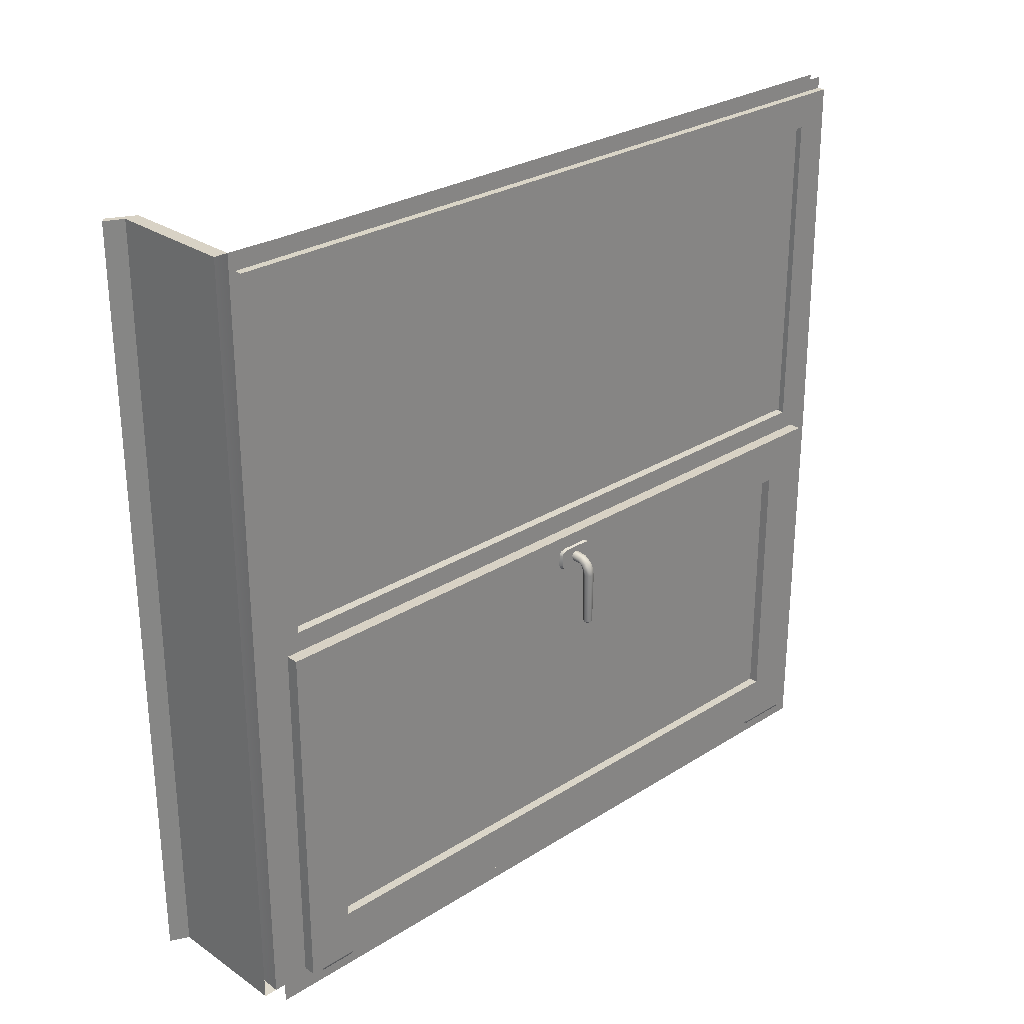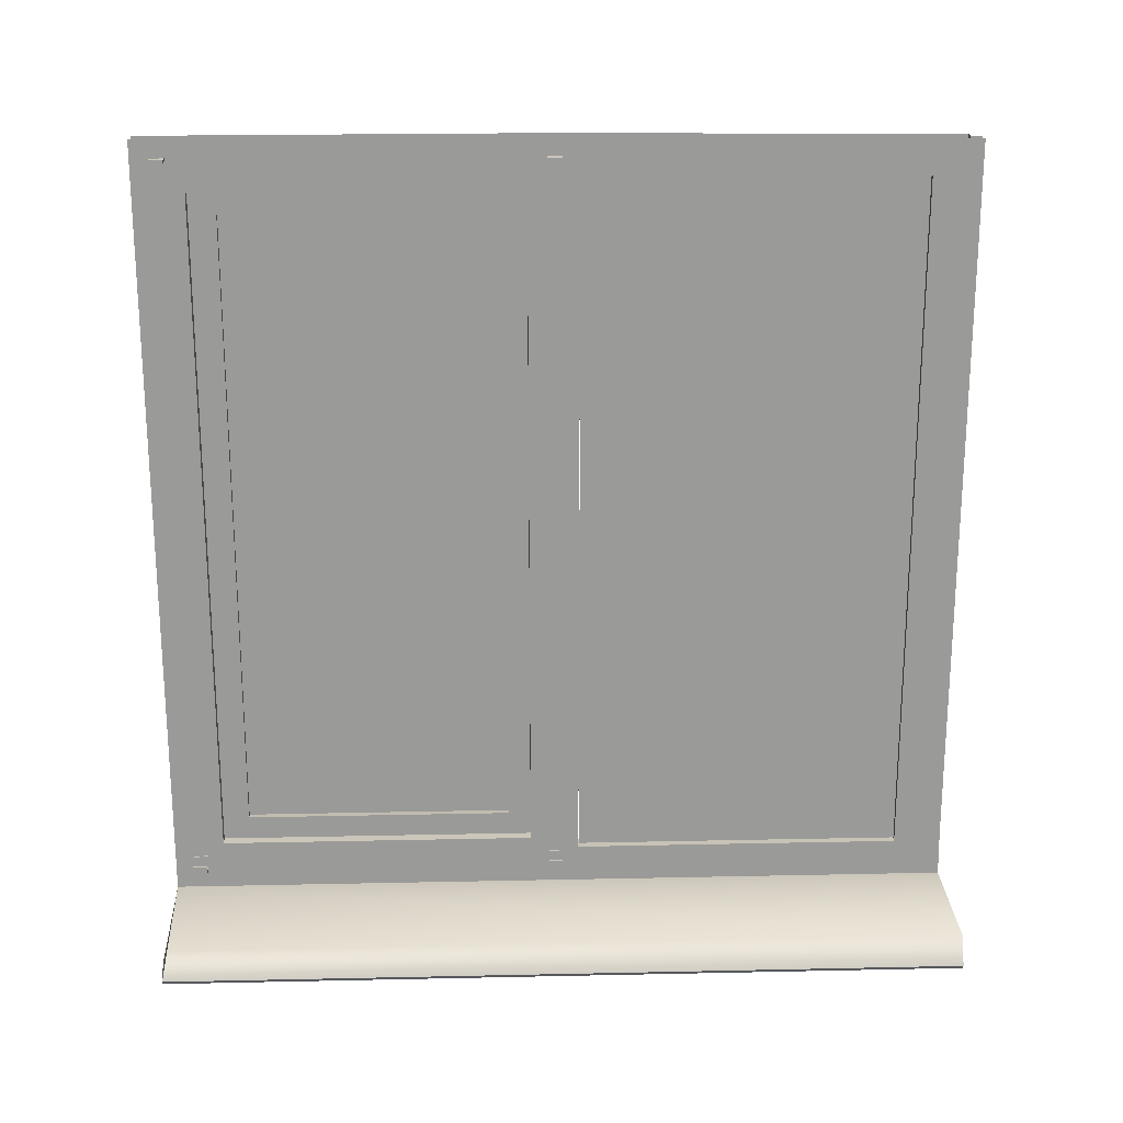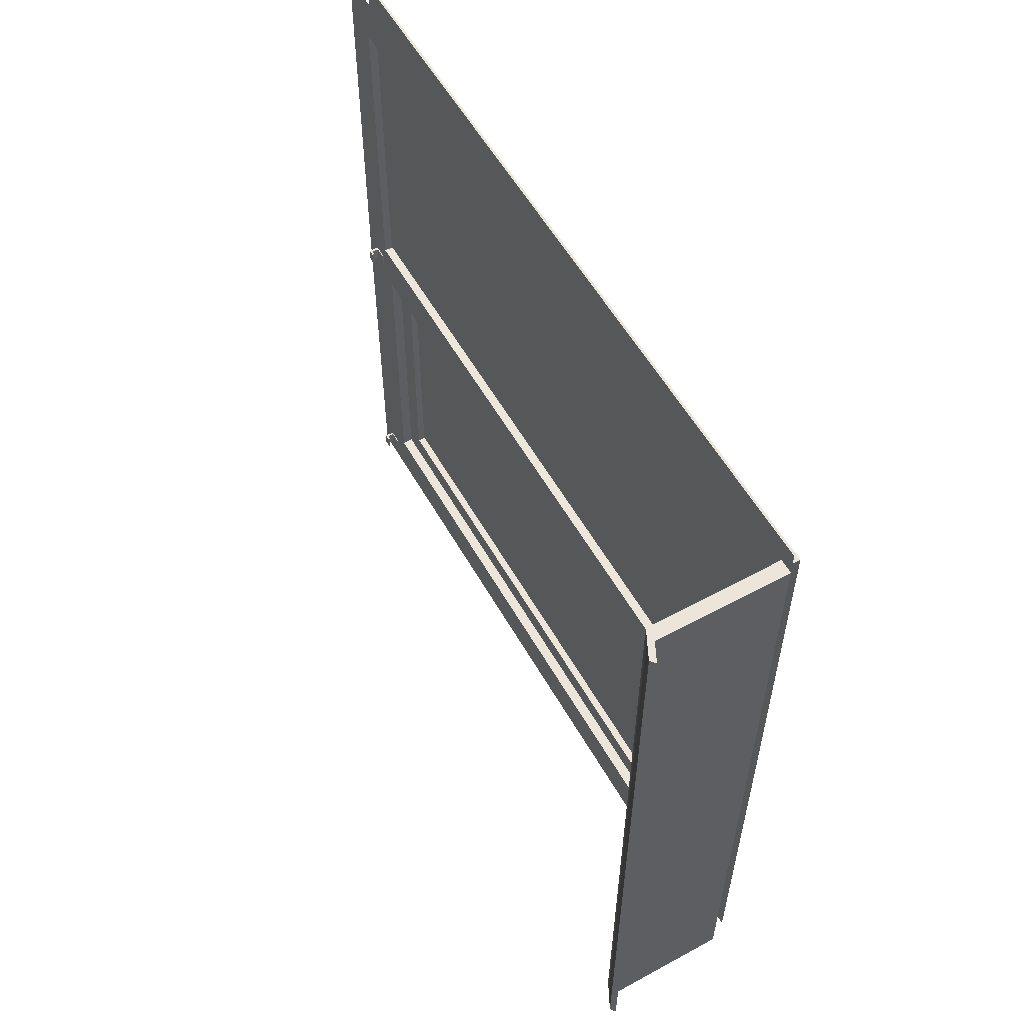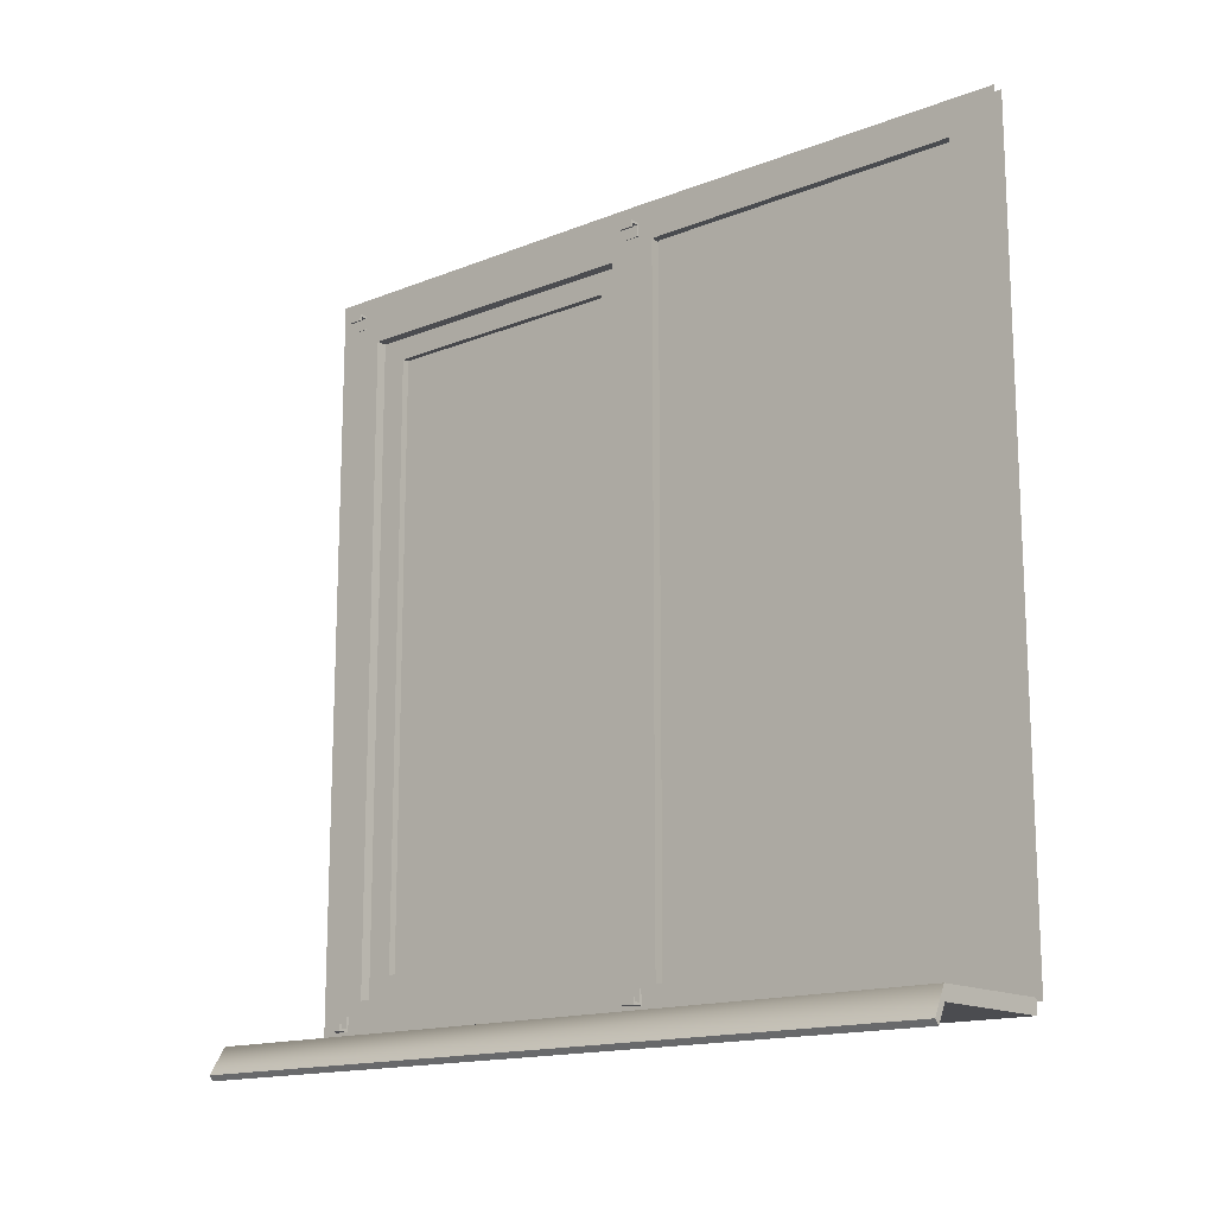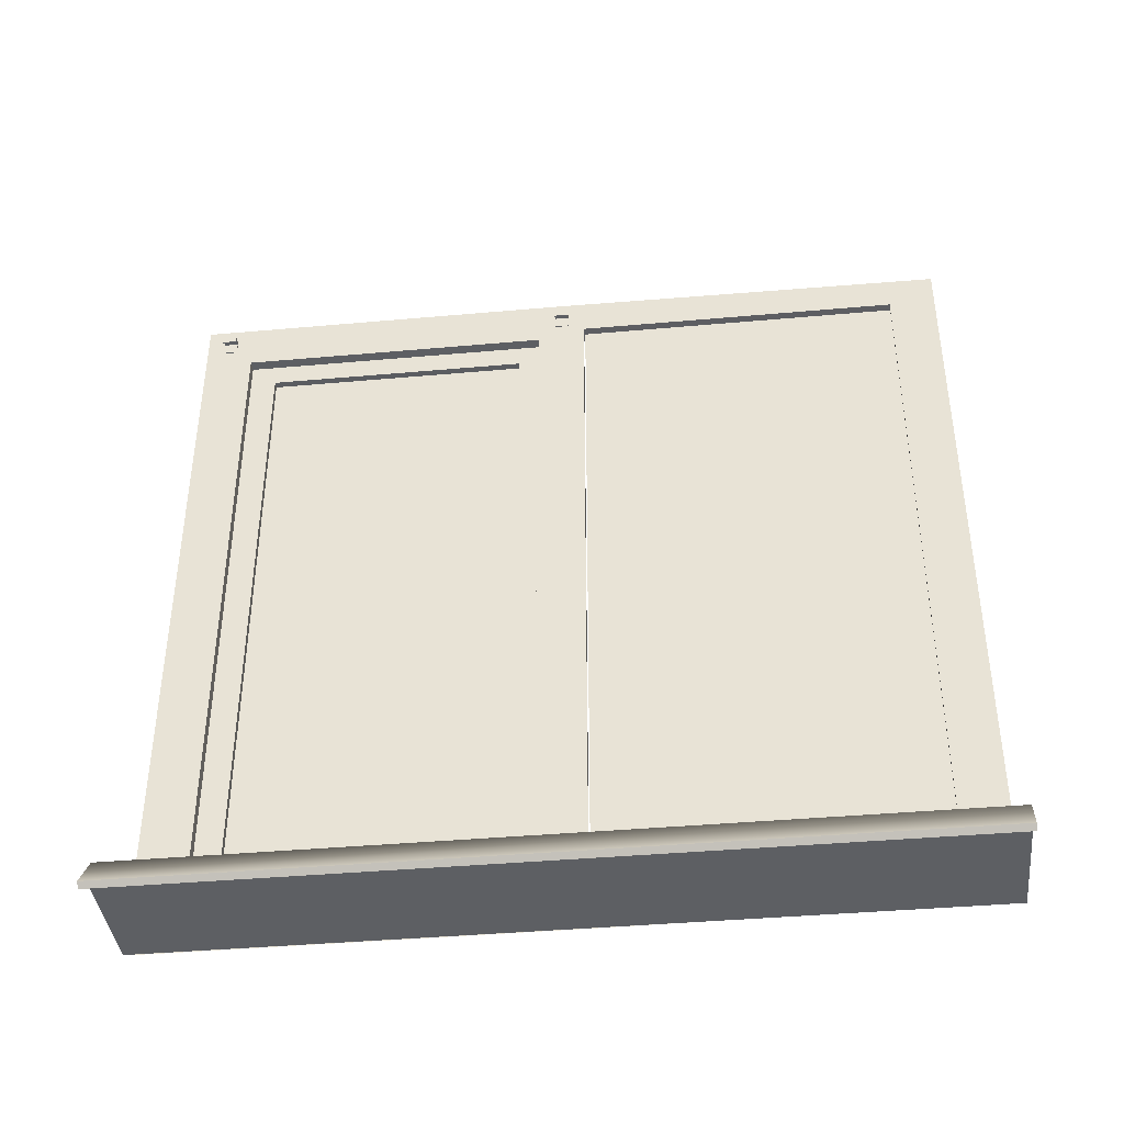
<metadata>
{"format":"obj","ext":"obj","renderer":"f3d","projection":"perspective","resolution":1024,"background":"white","views":[{"elev":27.7,"azim":46.2,"up":"+Z"},{"elev":21.0,"azim":-92.2,"up":"+Y"},{"elev":57.1,"azim":-29.4,"up":"+Z"},{"elev":-15.2,"azim":-49.6,"up":"+Y"},{"elev":-40.4,"azim":-83.7,"up":"+Y"}]}
</metadata>
<code>
g default
v 9.014 11.09 58.8
v 9.014 129.1 58.8
v 9.014 129.2 3.34
v 9.014 11.09 3.34
v 8.301 11.09 58.8
v 8.301 129.1 58.8
v 8.301 129.2 3.34
v 8.301 11.09 3.34
g Window_3_Glass_2 Window_3
f 1 4 3 2
f 8 5 6 7
g default
v 9.97 16.66 -54.8
v 9.97 123.5 -54.8
v 9.97 123.7 -8.288
v 9.97 16.66 -8.288
v 10.68 16.66 -54.8
v 10.68 123.5 -54.8
v 10.68 123.7 -8.288
v 10.68 16.66 -8.288
g Window_3 Window_3_Glass_1
f 12 11 10 9
f 13 14 15 16
g default
v 12.24 69.93 -3.907
v 12.24 70.85 -3.907
v 12.24 71.31 -4.702
v 12.24 70.85 -5.496
v 12.24 69.93 -5.496
v 12.24 69.48 -4.702
v 14.6 69.93 -4.091
v 14.6 70.85 -4.091
v 14.25 71.31 -4.79
v 13.9 70.85 -5.49
v 13.9 69.93 -5.49
v 14.25 69.48 -4.79
v 16.67 69.93 -7.131
v 16.67 70.85 -7.131
v 15.87 71.31 -7.131
v 15.08 70.85 -7.131
v 15.08 69.93 -7.131
v 15.87 69.48 -7.131
v 16.56 70 -16.35
v 16.56 70.79 -16.35
v 15.87 71.18 -16.35
v 15.19 70.79 -16.35
v 15.19 70 -16.35
v 15.87 69.61 -16.35
v 16.12 70.25 -16.74
v 16.12 70.53 -16.74
v 15.87 70.67 -16.74
v 15.63 70.53 -16.74
v 15.63 70.25 -16.74
v 15.87 70.11 -16.74
v 15.8 69.97 -4.959
v 16.4 69.98 -5.872
v 16.4 70.89 -5.872
v 15.8 70.89 -4.958
v 15.67 71.35 -6.182
v 15.1 71.34 -5.333
v 14.94 70.88 -6.515
v 14.41 70.88 -5.731
v 14.94 69.97 -6.515
v 14.41 69.96 -5.731
v 15.67 69.52 -6.182
v 15.1 69.51 -5.333
v 12.17 66.84 -5.625
v 12.17 67.16 -6.314
v 12.17 67.93 -6.6
v 12.65 67.23 -5.519
v 12.65 68.2 -6.388
v 12.65 67.51 -6.133
v 12.17 73.94 -5.625
v 12.17 72.86 -6.6
v 12.17 73.63 -6.314
v 12.65 73.56 -5.519
v 12.65 73.27 -6.133
v 12.65 72.59 -6.388
v 12.17 72.86 -2.701
v 12.17 73.94 -3.676
v 12.17 73.63 -2.987
v 12.65 72.59 -2.913
v 12.65 73.27 -3.168
v 12.65 73.56 -3.782
v 12.17 66.84 -3.676
v 12.17 67.93 -2.701
v 12.17 67.16 -2.987
v 12.65 67.23 -3.782
v 12.65 67.51 -3.168
v 12.65 68.2 -2.913
v 12.23 9.222 -61.98
v 12.23 131.1 -61.98
v 12.23 131.1 -0.4005
v 12.23 9.222 -0.4005
v 12.23 17.21 -8.663
v 12.23 17.21 -53.72
v 12.23 123.1 -8.663
v 12.23 123.1 -53.72
v 8.678 11.68 -3.106
v 8.678 11.68 -59.27
v 8.678 128.6 -59.27
v 8.678 128.6 -3.106
v 10.12 9.222 -61.98
v 10.12 9.222 -0.4005
v 10.12 131.1 -0.4005
v 10.12 131.1 -61.98
v 10.18 11.68 -3.106
v 10.18 11.68 -59.27
v 10.18 128.6 -3.106
v 10.18 128.6 -59.27
v 8.678 17.49 -8.766
v 8.678 17.49 -53.61
v 8.678 122.8 -53.61
v 8.678 122.8 -8.766
v 11.64 121.4 -61.94
v 10.56 121.4 -61.94
v 10.33 121.4 -62.48
v 10.56 121.4 -63.02
v 11.1 121.4 -63.24
v 11.64 121.4 -63.02
v 11.86 121.4 -62.48
v 11.64 130.7 -61.94
v 10.56 130.7 -61.94
v 10.33 130.7 -62.48
v 10.56 130.7 -63.02
v 11.1 130.7 -63.24
v 11.64 130.7 -63.02
v 11.86 130.7 -62.48
v 11.52 11.93 -61.92
v 10.37 11.93 -61.92
v 10.13 11.93 -62.49
v 10.37 11.93 -63.07
v 10.94 11.93 -63.31
v 11.52 11.93 -63.07
v 11.76 11.93 -62.49
v 11.52 18.25 -61.92
v 10.37 18.25 -61.92
v 10.13 18.25 -62.49
v 10.37 18.25 -63.07
v 10.94 18.25 -63.31
v 11.52 18.25 -63.07
v 11.76 18.25 -62.49
g Window_3 Window_3_Frame
f 17 23 24 18
f 18 24 25 19
f 19 25 26 20
f 20 26 27 21
f 21 27 28 22
f 22 28 23 17
f 29 35 36 30
f 30 36 37 31
f 31 37 38 32
f 32 38 39 33
f 33 39 40 34
f 34 40 35 29
f 36 35 41 42
f 37 36 42 43
f 38 37 43 44
f 39 38 44 45
f 40 39 45 46
f 35 40 46 41
f 42 45 44 43
f 42 41 46 45
f 47 58 57 48
f 48 49 50 47
f 49 51 52 50
f 51 53 54 52
f 53 55 56 54
f 55 57 58 56
f 48 29 30 49
f 49 30 31 51
f 51 31 32 53
f 53 32 33 55
f 55 33 34 57
f 57 34 29 48
f 23 47 50 24
f 24 50 52 25
f 25 52 54 26
f 26 54 56 27
f 27 56 58 28
f 28 58 47 23
f 61 66 70 63
f 65 72 76 68
f 71 78 82 74
f 77 59 62 80
f 61 63 64 60
f 60 64 62 59
f 65 68 69 67
f 67 69 70 66
f 71 74 75 73
f 73 75 76 72
f 77 80 81 79
f 79 81 82 78
f 69 68 76 75
f 82 81 64 63
f 74 70 69 75
f 74 82 63 70
f 81 80 62 64
f 98 84 83 95
f 97 85 84 98
f 96 86 85 97
f 95 83 86 96
f 83 88 87 86
f 86 87 89 85
f 85 89 90 84
f 84 90 88 83
f 91 92 100 99
f 94 91 99 101
f 93 94 101 102
f 92 93 102 100
f 96 99 100 95
f 97 101 99 96
f 98 102 101 97
f 95 100 102 98
f 91 103 104 92
f 92 104 105 93
f 93 105 106 94
f 94 106 103 91
f 88 104 103 87
f 87 103 106 89
f 89 106 105 90
f 90 105 104 88
f 108 115 116 109
f 109 116 117 110
f 110 117 118 111
f 111 118 119 112
f 112 119 120 113
f 113 120 114 107
f 108 112 107
f 109 112 108
f 110 112 109
f 111 112 110
f 107 112 113
f 119 115 114
f 115 119 116
f 116 119 117
f 117 119 118
f 120 119 114
f 122 129 130 123
f 123 130 131 124
f 124 131 132 125
f 125 132 133 126
f 126 133 134 127
f 127 134 128 121
f 122 126 121
f 123 126 122
f 124 126 123
f 125 126 124
f 121 126 127
f 128 133 129
f 129 133 130
f 130 133 131
f 131 133 132
f 134 133 128
g default
v 7.124 132.1 -63.34
v 7.124 129.7 -63.34
v 6.704 129.7 -63.34
v 7.124 132.1 -60.94
v 6.704 129.7 -60.94
v 7.124 129.7 -60.94
v 6.704 131.6 -60.94
v 6.704 131.6 -63.34
v 5.219 132.1 -63.34
v 5.219 132.1 -60.94
v 5.587 131.6 -63.34
v 5.587 131.6 -60.94
v 5.587 130.9 -63.34
v 5.587 130.9 -60.94
v 5.219 130.9 -60.94
v 5.219 130.9 -63.34
v 6.912 8.745 -60.83
v 6.912 11.15 -60.83
v 6.492 11.15 -60.83
v 6.912 8.745 -63.23
v 6.492 11.15 -63.23
v 6.912 11.15 -63.23
v 6.492 9.181 -63.23
v 6.492 9.181 -60.83
v 5.007 8.745 -60.83
v 5.007 8.745 -63.23
v 5.375 9.181 -60.83
v 5.375 9.181 -63.23
v 5.375 9.895 -60.83
v 5.375 9.895 -63.23
v 5.007 9.895 -63.23
v 5.007 9.895 -60.83
v 6.912 8.745 0.4914
v 6.912 11.15 0.4914
v 6.492 11.15 0.4914
v 6.912 8.745 -1.911
v 6.492 11.15 -1.911
v 6.912 11.15 -1.911
v 6.492 9.181 -1.911
v 6.492 9.181 0.4914
v 5.007 8.745 0.4914
v 5.007 8.745 -1.911
v 5.375 9.181 0.4914
v 5.375 9.181 -1.911
v 5.375 9.895 0.4914
v 5.375 9.895 -1.911
v 5.007 9.895 -1.911
v 5.007 9.895 0.4914
v 10.05 128.7 58.59
v 6.86 5.217 66.42
v 6.86 11.63 58.36
v 6.86 128.6 58.36
v 10.05 128.7 2.962
v 10.05 11.53 2.962
v 10.05 11.53 58.59
v 6.86 11.63 3.195
v 6.86 5.217 -3.351
v 10.05 134.3 64.28
v 6.86 134.3 66.28
v 6.86 128.6 3.195
v 10.05 135 -0.2076
v 6.86 135 -0.2076
v -17 0.7183 66.42
v 10.05 4.941 64.28
v 10.05 4.782 -0.5936
v -16.26 -0.1354 66.42
v -14.75 5.199 66.42
v -14.75 2.9 66.42
v 6.86 13.53 66.28
v 8.775 134.3 66.28
v 8.776 4.941 66.28
v 8.776 4.941 64.31
v 8.775 134.3 64.31
v 10.04 130.7 -61.86
v 10.24 123.4 -61.86
v 10.24 128.5 -61.86
v 10.54 130.7 -63.58
v 10.56 123.4 -61.86
v 10.24 123.4 -63.58
v 10.04 121.3 -61.86
v 10.04 130.7 -63.58
v 10.24 128.5 -63.58
v 10.04 121.3 -63.58
v 10.56 121.3 -63.58
v 10.54 128.5 -61.86
v 10.54 128.5 -63.58
v 10.56 123.4 -63.58
v 10.54 130.7 -61.86
v 10.56 121.3 -61.86
v 10.05 128.7 -3.043
v 8.775 128.6 -3.078
v 8.776 13.53 -5.043
v 8.775 126.7 -5.043
v 6.86 13.53 -5.043
v 6.86 126.7 -5.043
v 10.05 128.7 -60.06
v 10.05 11.53 -60.06
v 10.05 11.53 -3.043
v 8.776 11.56 -3.078
v 6.86 13.53 -58.06
v 6.86 5.217 -66.37
v 8.775 126.7 -58.06
v 8.776 13.53 -58.06
v 6.86 126.7 -58.06
v 8.776 11.56 -60.02
v 10.05 135 -66.37
v 8.775 128.6 -60.02
v 6.86 135 -66.37
v 11.25 10.13 -62.66
v 11.53 10.63 -62.66
v 11.43 11.19 -62.66
v 11 11.45 -62.66
v 10.05 11.32 -62.66
v 10.01 10.63 -62.66
v 10.05 10.13 -62.66
v 10.71 10.02 -62.66
v 11.25 10.13 -61.54
v 11.53 10.63 -61.54
v 11.43 11.19 -61.54
v 11 11.45 -61.54
v 10.05 11.32 -61.54
v 10.01 10.63 -61.54
v 10.05 10.13 -61.54
v 10.71 10.02 -61.54
v 11.53 10.63 -61.75
v 11.43 11.19 -61.75
v 11 11.45 -61.75
v 10.05 11.32 -61.75
v 11.53 10.63 -62.45
v 11.43 11.19 -62.45
v 11 11.45 -62.45
v 10.05 11.32 -62.45
v 10.03 10.63 -62.45
v 10.03 10.63 -61.75
v -17 0.7176 -66.42
v 10.05 4.782 -66.37
v 6.86 2.934 -66.37
v -16.26 -0.136 -66.42
v -14.75 5.198 -65.63
v -14.75 2.899 -66.41
v 6.86 2.875 66.42
v 7.124 132.1 -2.022
v 7.124 129.7 -2.022
v 6.704 129.7 -2.022
v 7.124 132.1 0.3806
v 6.704 129.7 0.3806
v 7.124 129.7 0.3806
v 6.704 131.6 0.3806
v 6.704 131.6 -2.022
v 5.219 132.1 -2.022
v 5.219 132.1 0.3806
v 5.587 131.6 -2.022
v 5.587 131.6 0.3806
v 5.587 130.9 -2.022
v 5.587 130.9 0.3806
v 5.219 130.9 0.3806
v 5.219 130.9 -2.022
g Window_3 Window_3_Cordlebell
f 142 135 136 137
f 141 142 137 139
f 138 141 139 140
f 136 140 139 137
f 147 148 149 150
f 135 142 145 143
f 142 141 146 145
f 141 138 144 146
f 138 135 143 144
f 145 146 148 147
f 146 144 149 148
f 144 143 150 149
f 143 145 147 150
f 158 151 152 153
f 157 158 153 155
f 154 157 155 156
f 152 156 155 153
f 163 164 165 166
f 151 158 161 159
f 158 157 162 161
f 157 154 160 162
f 154 151 159 160
f 161 162 164 163
f 162 160 165 164
f 160 159 166 165
f 159 161 163 166
f 174 167 168 169
f 173 174 169 171
f 170 173 171 172
f 168 172 171 169
f 179 180 181 182
f 167 174 177 175
f 174 173 178 177
f 173 170 176 178
f 170 167 175 176
f 177 178 180 179
f 178 176 181 180
f 176 175 182 181
f 175 177 179 182
f 183 189 185 186
f 183 186 194 187
f 185 189 188 190
f 187 194 190 188
f 195 187 224
f 191 190 228
f 185 190 191 184
f 183 187 195 192
f 186 193 196 194
f 188 189 198 199
f 207 204 205 206
f 192 207 206 198
f 198 189 183 192
f 193 186 185 203
f 203 185 184
f 184 191 201
f 208 210 219 222
f 214 223 212 209
f 209 213 216 210
f 222 219 220 211
f 223 218 221 212
f 210 216 220 219
f 209 212 221 213
f 214 209 210 208
f 214 217 218 223
f 215 208 222 211
f 220 216 215 211
f 218 217 213 221
f 216 213 217 215
f 232 233 225 224
f 227 236 241 225
f 225 233 226 227
f 224 225 241 230
f 227 226 228 229
f 233 232 231 239
f 236 238 234 237
f 227 229 238 236
f 241 236 237 239
f 230 241 239 231
f 237 234 228 226
f 230 231 270 240
f 234 238 242 235
f 228 234 235 191
f 224 230 240 195
f 229 196 242 238
f 237 226 233 239
f 231 232 199 270
f 251 259 252
f 259 260 253 252
f 260 261 254 253
f 255 254 261 262
f 244 243 250
f 245 244 250
f 246 245 250
f 247 246 250
f 248 247 250
f 249 248 250
f 251 252 258
f 252 253 258
f 253 254 258
f 258 254 255
f 255 256 258
f 256 257 258
f 249 250 258 257
f 250 243 251 258
f 243 263 259 251
f 243 244 263
f 244 245 264 263
f 245 246 265 264
f 265 246 247 266
f 259 263 267 268
f 263 264 265
f 265 266 267 263
f 259 261 260
f 262 261 259 268
f 201 273 269 197
f 269 273 274 272
f 197 269 272 200
f 235 273 201 191
f 274 273 235 271
f 202 200 272 274
f 202 274 271
f 232 188 199
f 224 187 188 232
f 229 194 196
f 228 190 194 229
f 201 197 200 202
f 184 201 202 275
f 275 202 271
f 283 276 277 278
f 282 283 278 280
f 279 282 280 281
f 277 281 280 278
f 288 289 290 291
f 276 283 286 284
f 283 282 287 286
f 282 279 285 287
f 279 276 284 285
f 286 287 289 288
f 287 285 290 289
f 285 284 291 290
f 284 286 288 291

</code>
